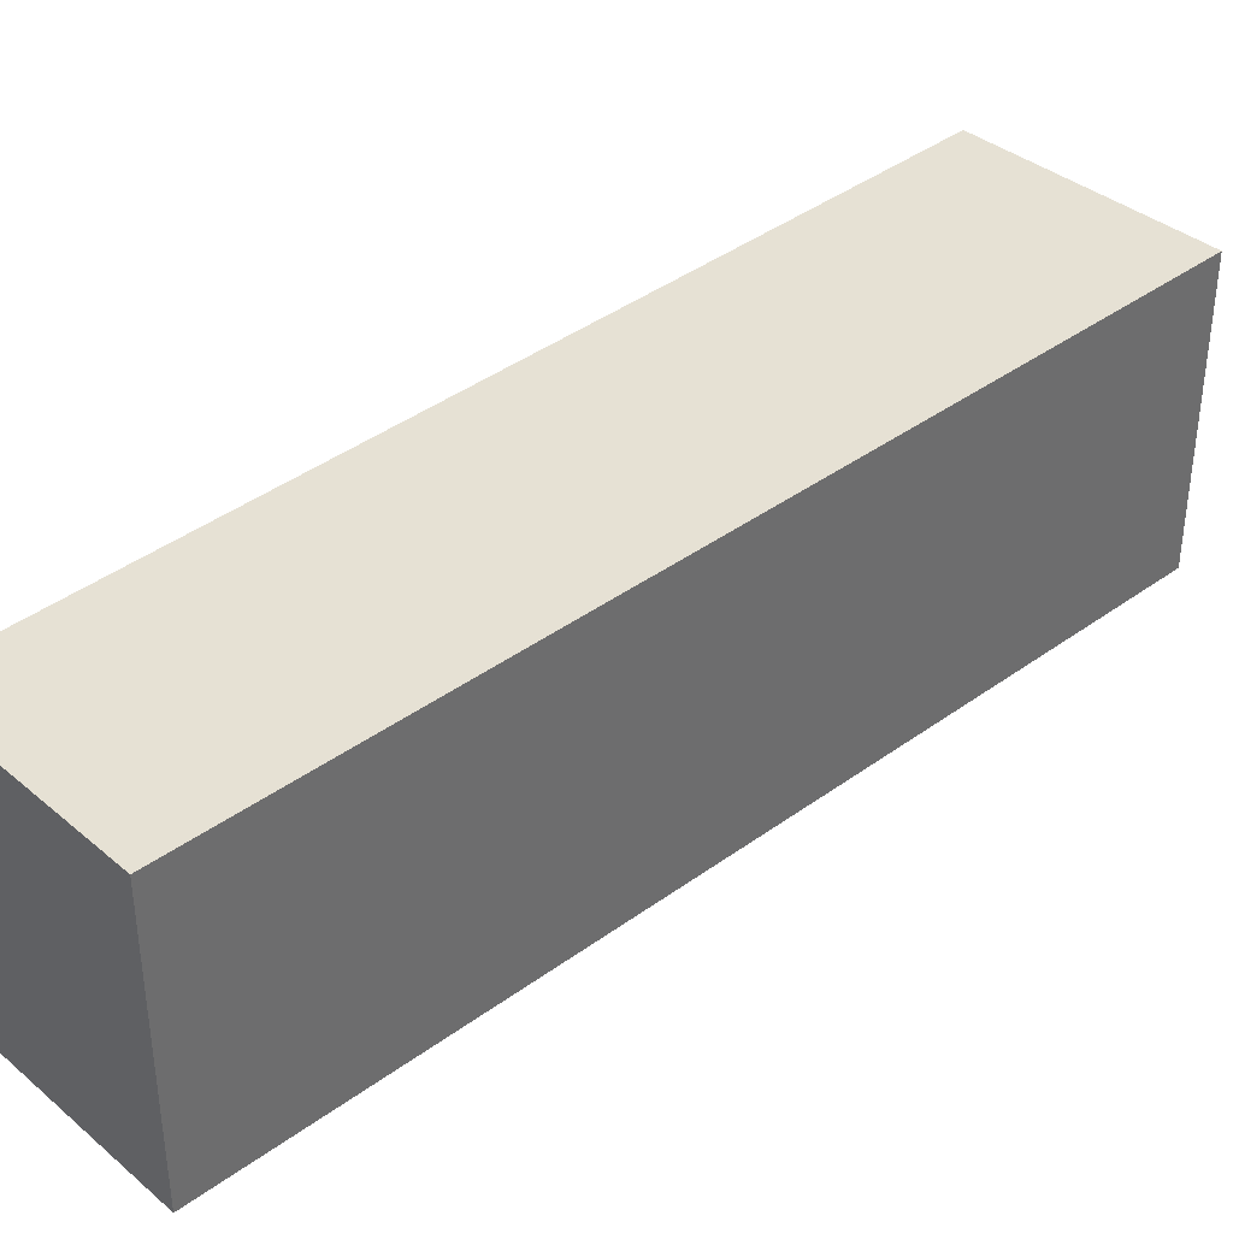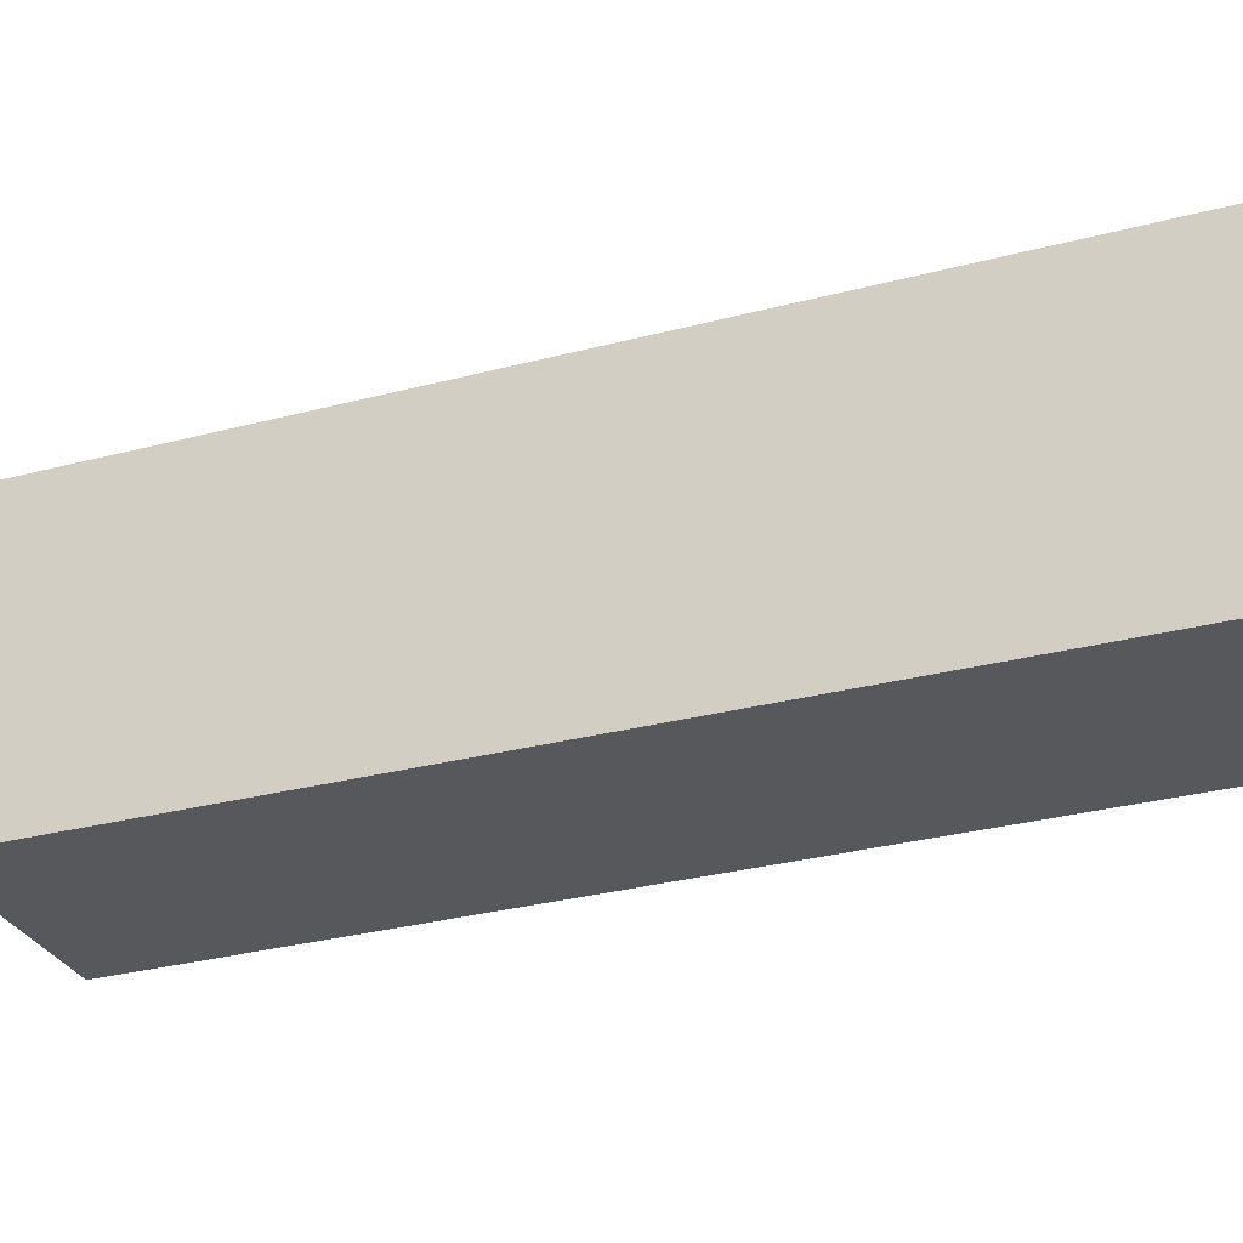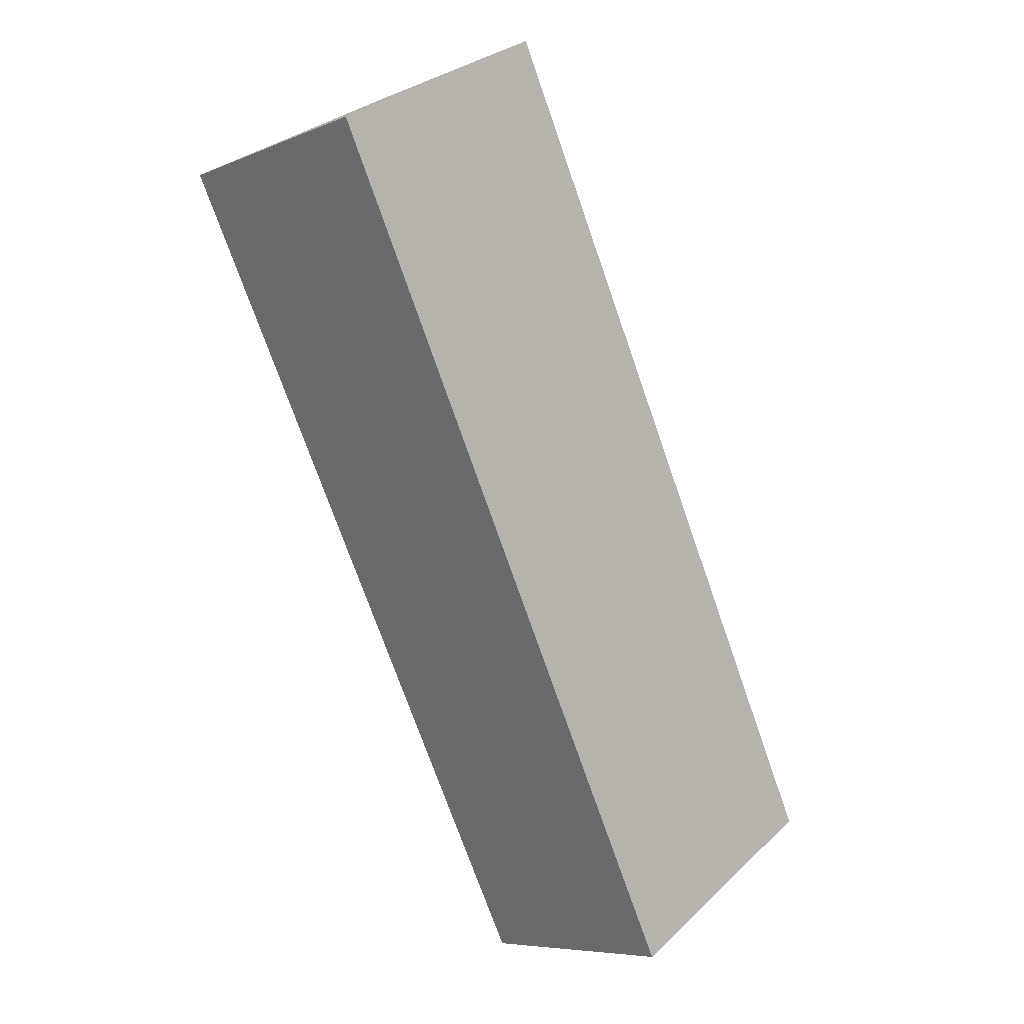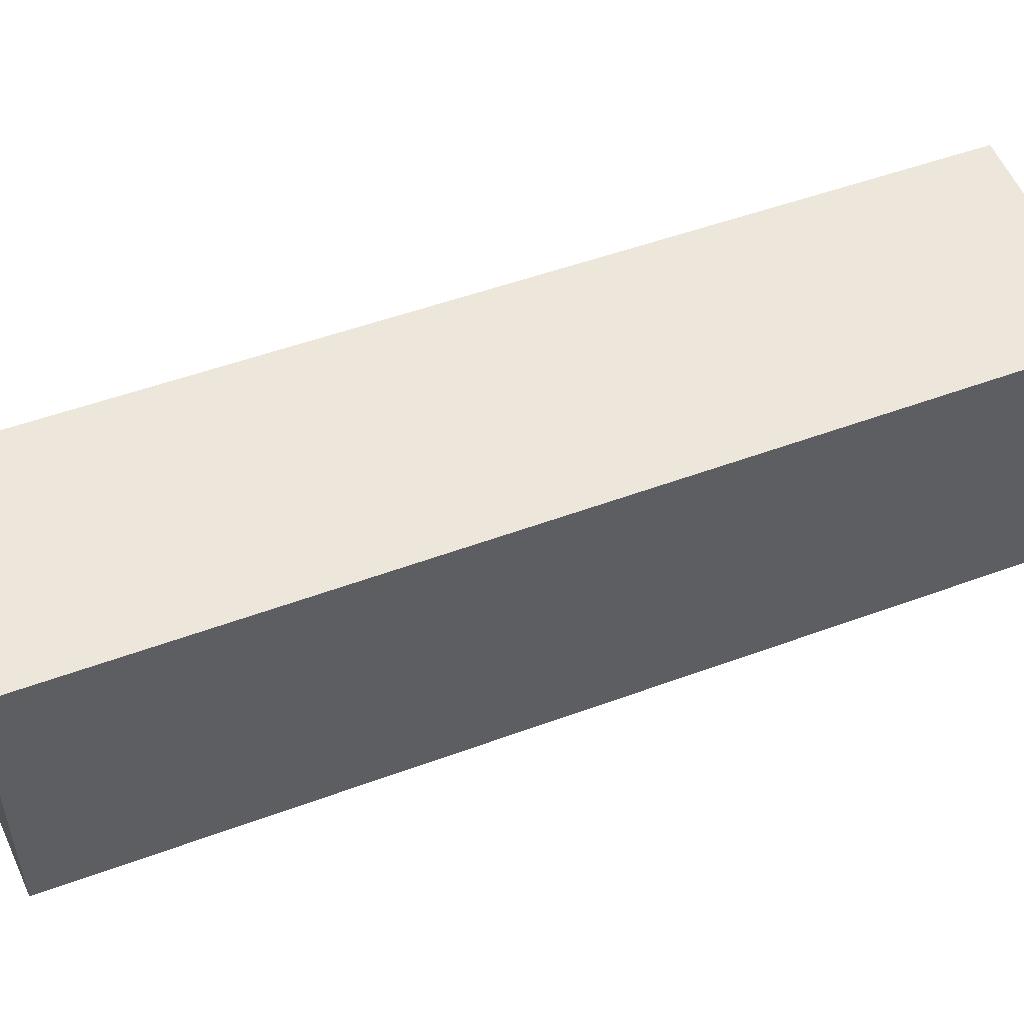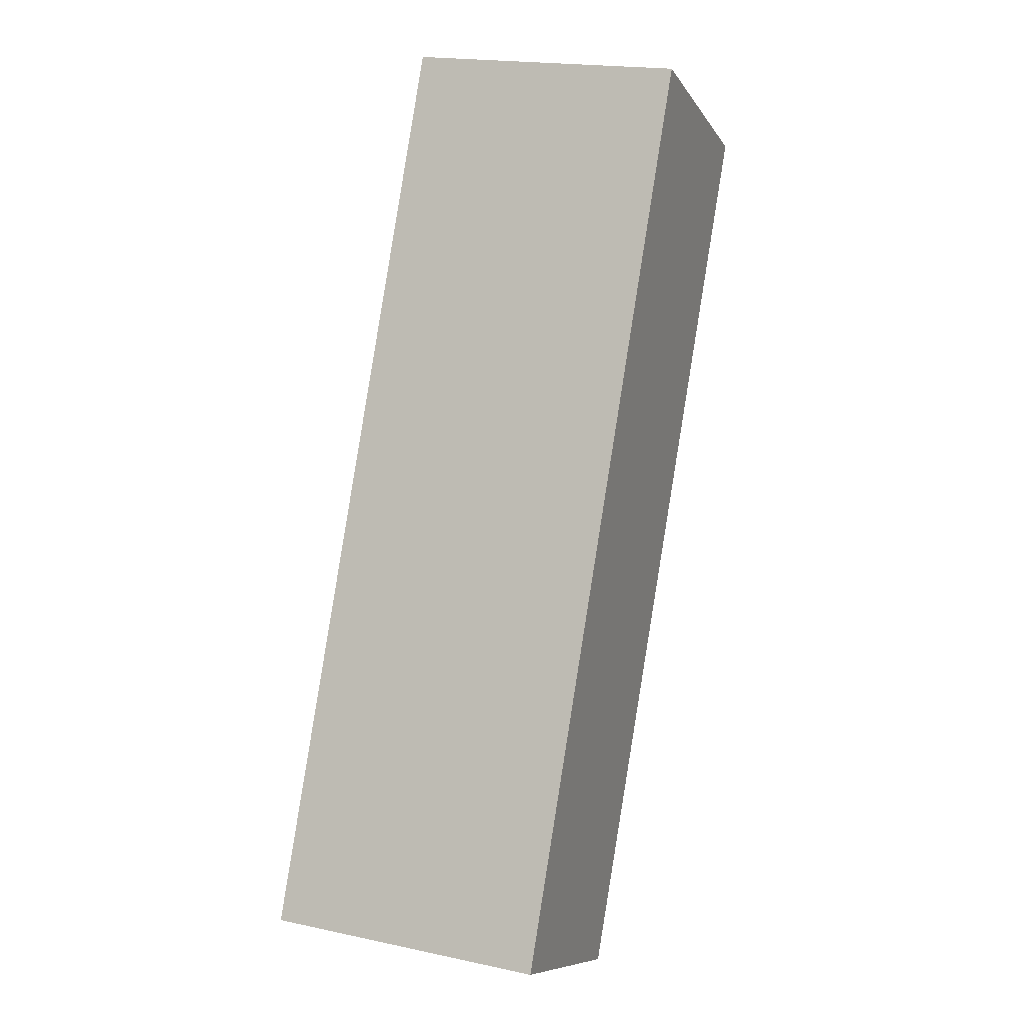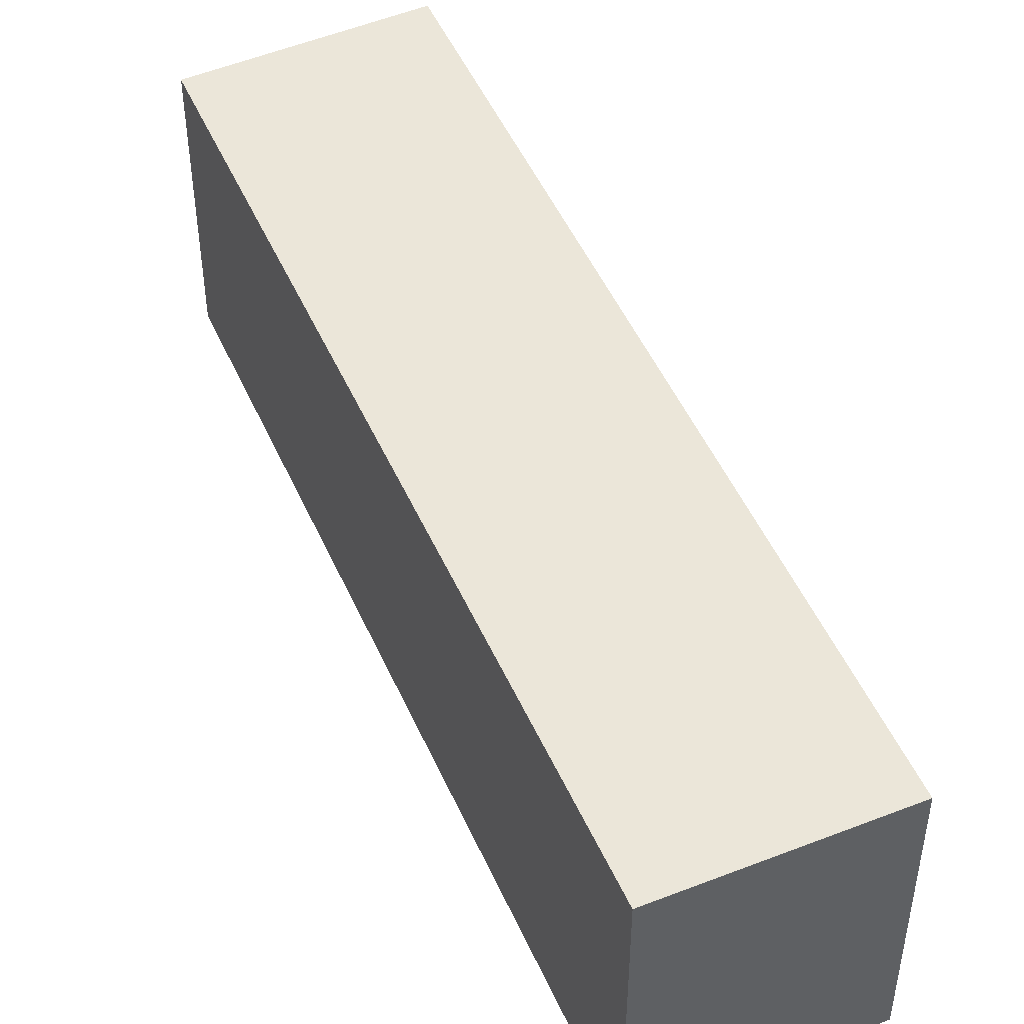
<metadata>
{"format":"obj","ext":"obj","renderer":"f3d","projection":"perspective","resolution":1024,"background":"white","views":[{"elev":39.2,"azim":-107.8,"up":"+Y"},{"elev":-27.8,"azim":137.5,"up":"+Y"},{"elev":31.2,"azim":-142.4,"up":"+Z"},{"elev":53.5,"azim":93.6,"up":"+Y"},{"elev":19.0,"azim":-67.8,"up":"+Z"},{"elev":48.1,"azim":-178.1,"up":"+Y"}]}
</metadata>
<code>
v  0 0 0
v  3.688 -2.814e-16 4.596
v  2.406 -3.231e-16 5.277
v  1.256 3.654e-17 -0.5968
v  2.406 1.751 5.277
v  3.74e-05 1.751 -5.544e-05
v  3.688 1.751 4.596
v  1.256 1.751 -0.5968
g defaultobject
f 1 2 3
f 2 1 4
f 5 1 3
f 1 5 6
f 5 2 7
f 2 5 3
f 7 4 8
f 4 7 2
f 6 4 1
f 4 6 8
f 7 6 5
f 6 7 8

</code>
